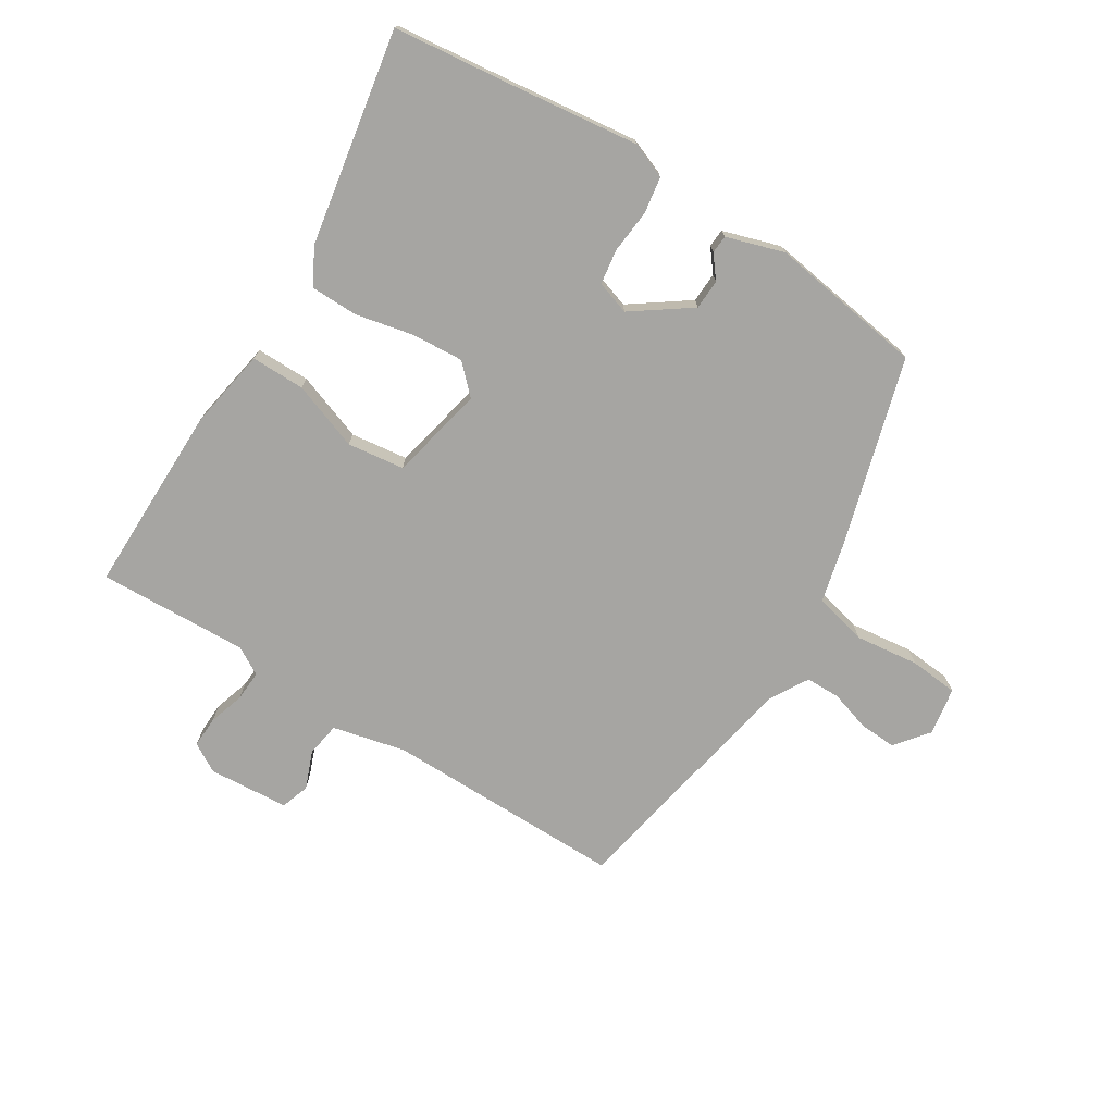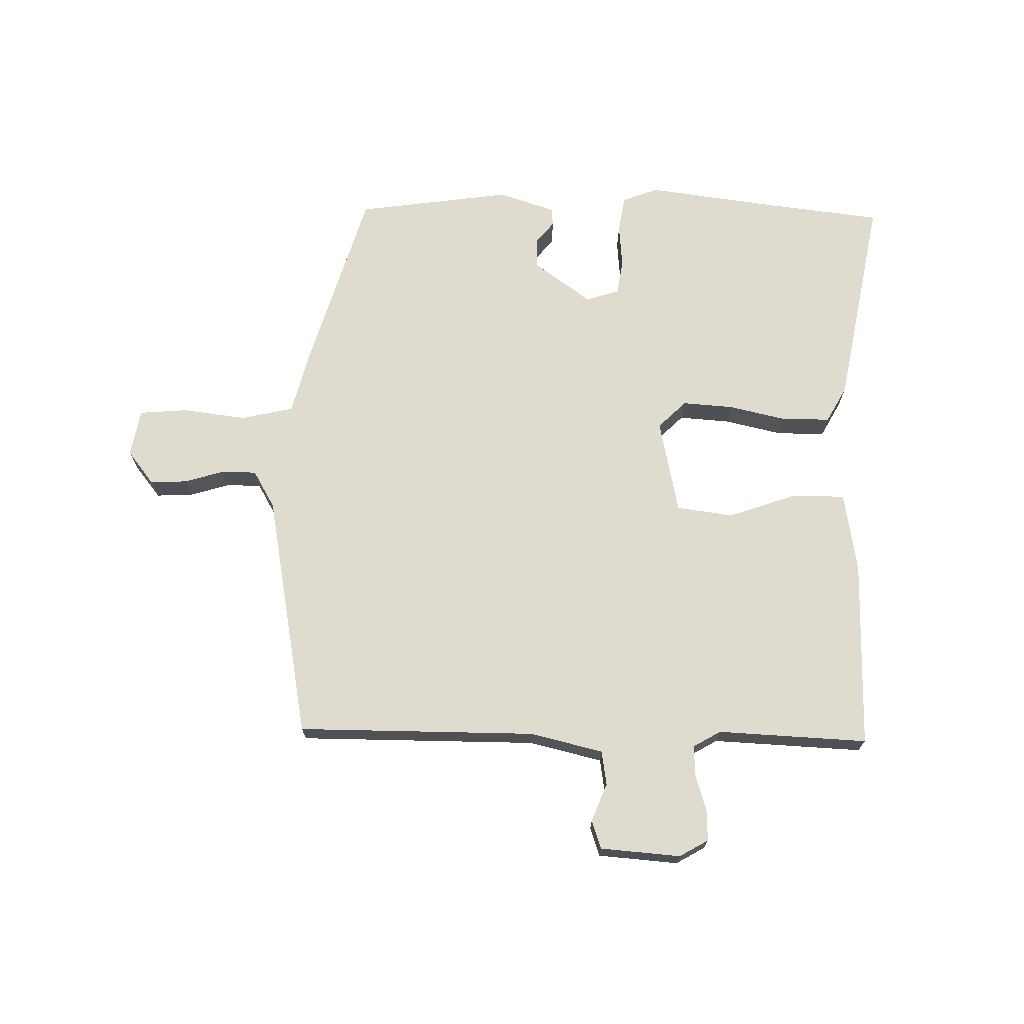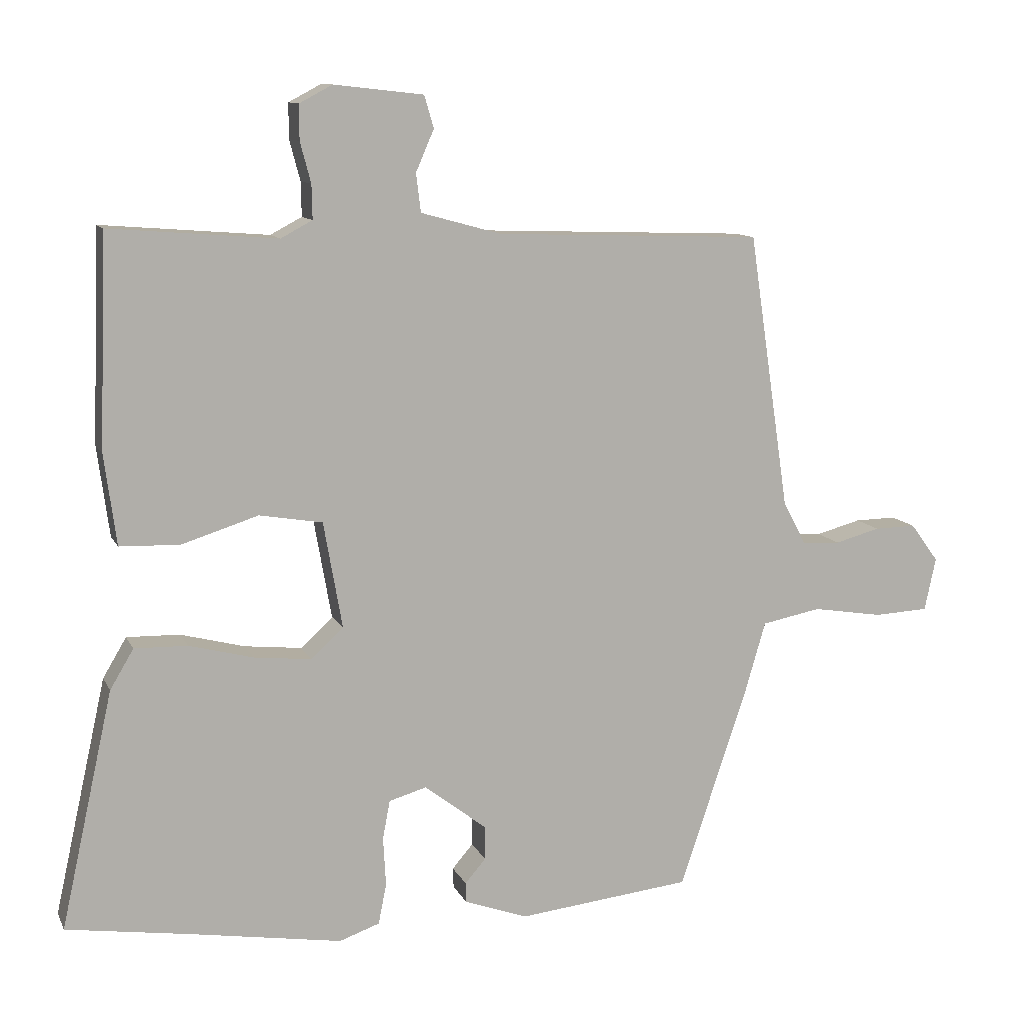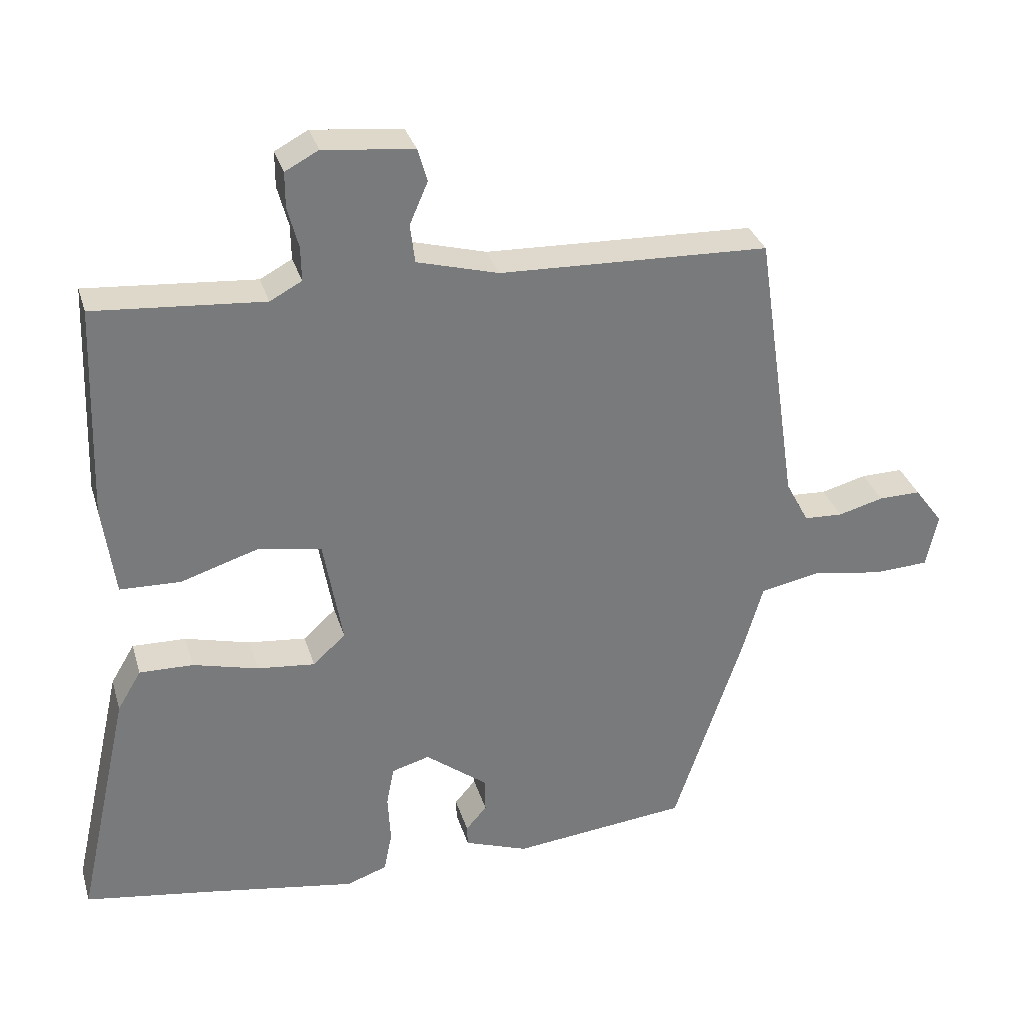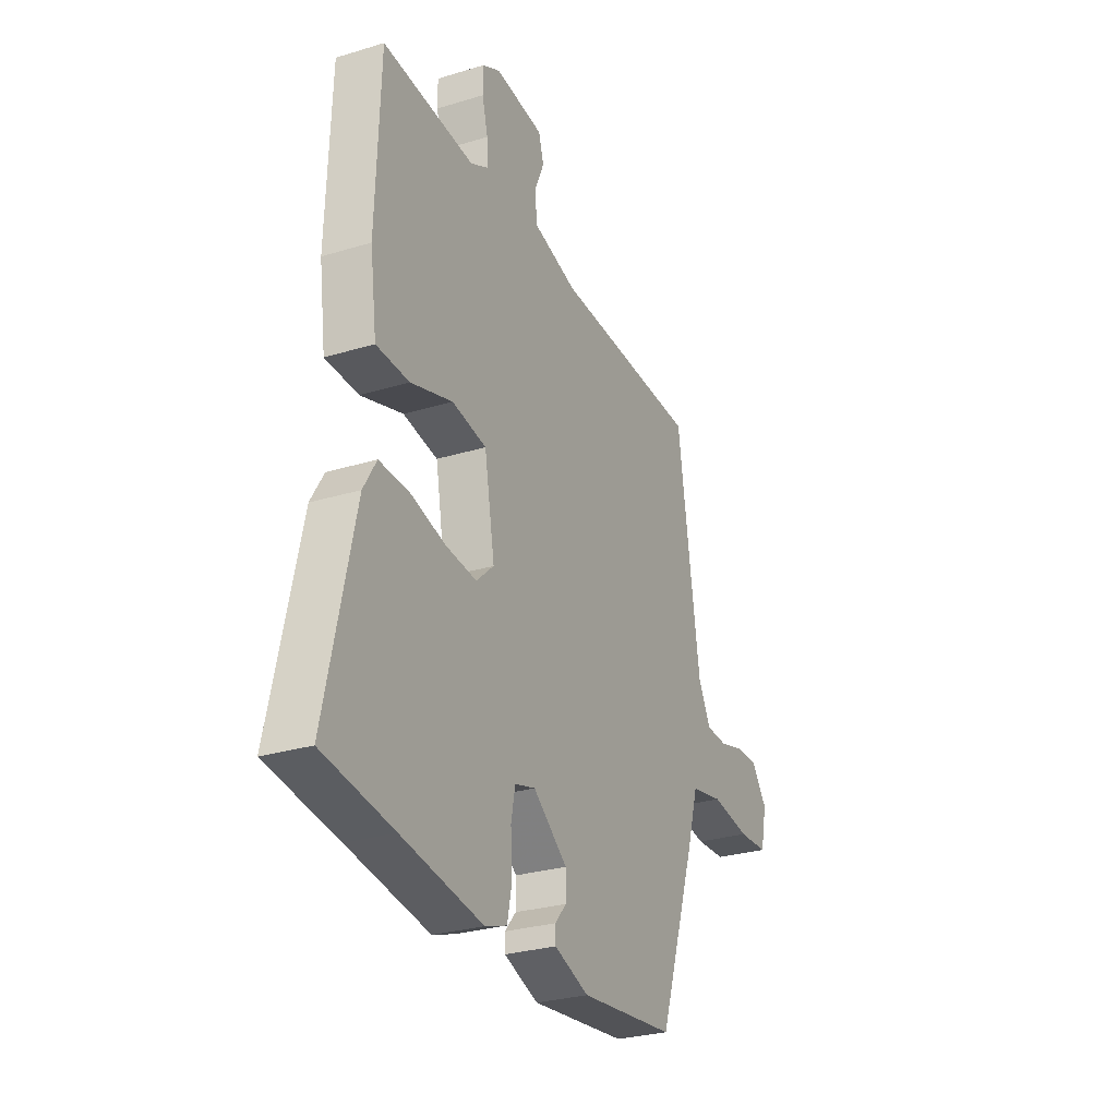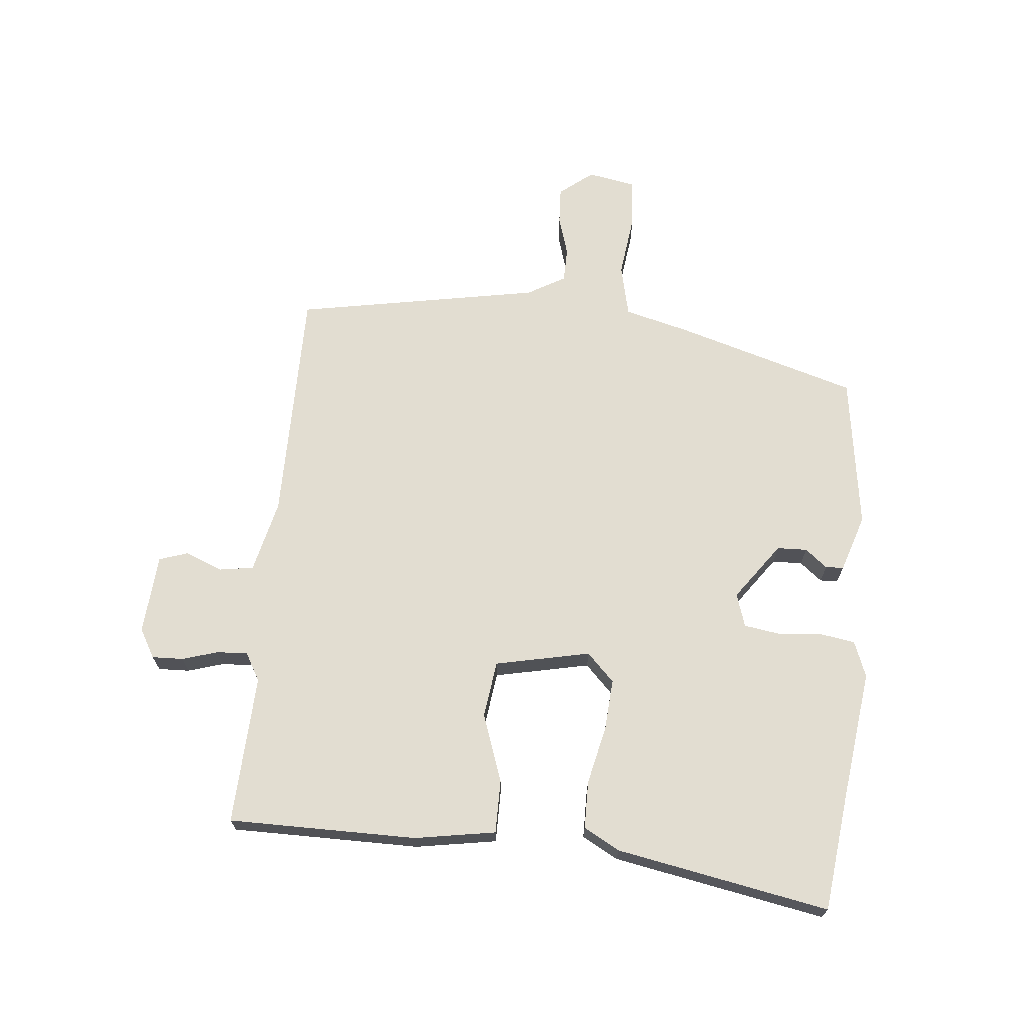
<metadata>
{"format":"obj","ext":"obj","renderer":"f3d","projection":"perspective","resolution":1024,"background":"white","views":[{"elev":-73.7,"azim":145.7,"up":"+Y"},{"elev":70.5,"azim":-0.8,"up":"+Y"},{"elev":11.0,"azim":162.5,"up":"+Z"},{"elev":32.1,"azim":164.2,"up":"+Z"},{"elev":-28.2,"azim":114.8,"up":"+Z"},{"elev":68.5,"azim":93.5,"up":"+Y"}]}
</metadata>
<code>
v -0.458 0.07 0.491
v -0.061 0.07 0.505
v 0.059 0.07 0.538
v 0.066 0.07 0.595
v 0.039 0.07 0.657
v 0.053 0.07 0.705
v 0.186 0.07 0.72
v 0.235 0.07 0.694
v 0.235 0.07 0.642
v 0.219 0.07 0.582
v 0.218 0.07 0.531
v 0.265 0.07 0.506
v 0.514 0.07 0.526
v 0.525 0.07 0.212
v 0.507 0.07 0.077
v 0.418 0.07 0.074
v 0.304 0.07 0.11
v 0.21 0.07 0.094
v 0.182 0.07 -0.065
v 0.23 0.07 -0.109
v 0.315 0.07 -0.1
v 0.411 0.07 -0.075
v 0.49 0.07 -0.073
v 0.525 0.07 -0.132
v 0.603 0.07 -0.484
v 0.413 0.07 -0.513
v 0.193 0.07 -0.549
v 0.133 0.07 -0.528
v 0.121 0.07 -0.468
v 0.125 0.07 -0.395
v 0.114 0.07 -0.337
v 0.058 0.07 -0.321
v -0.035 0.07 -0.393
v -0.035 0.07 -0.443
v -0.004 0.07 -0.479
v -0.005 0.07 -0.509
v -0.099 0.07 -0.543
v -0.358 0.07 -0.515
v -0.459 0.07 -0.214
v -0.49 0.07 -0.108
v -0.578 0.07 -0.091
v -0.683 0.07 -0.108
v -0.764 0.07 -0.104
v -0.781 0.07 -0.025
v -0.739 0.07 0.032
v -0.677 0.07 0.031
v -0.61 0.07 0.013
v -0.553 0.07 0.016
v -0.519 0.07 0.08
v -0.458 0 0.491
v -0.061 0 0.505
v 0.059 0 0.538
v 0.066 0 0.595
v 0.039 0 0.657
v 0.053 0 0.705
v 0.186 0 0.72
v 0.235 0 0.694
v 0.235 0 0.642
v 0.219 0 0.582
v 0.218 0 0.531
v 0.265 0 0.506
v 0.514 0 0.526
v 0.525 0 0.212
v 0.507 0 0.077
v 0.418 0 0.074
v 0.304 0 0.11
v 0.21 0 0.094
v 0.182 0 -0.065
v 0.23 0 -0.109
v 0.315 0 -0.1
v 0.411 0 -0.075
v 0.49 0 -0.073
v 0.525 0 -0.132
v 0.603 0 -0.484
v 0.413 0 -0.513
v 0.193 0 -0.549
v 0.133 0 -0.528
v 0.121 0 -0.468
v 0.125 0 -0.395
v 0.114 0 -0.337
v 0.058 0 -0.321
v -0.035 0 -0.393
v -0.035 0 -0.443
v -0.004 0 -0.479
v -0.005 0 -0.509
v -0.099 0 -0.543
v -0.358 0 -0.515
v -0.459 0 -0.214
v -0.49 0 -0.108
v -0.578 0 -0.091
v -0.683 0 -0.108
v -0.764 0 -0.104
v -0.781 0 -0.025
v -0.739 0 0.032
v -0.677 0 0.031
v -0.61 0 0.013
v -0.553 0 0.016
v -0.519 0 0.08
f 45 46 47
f 44 45 47
f 43 44 47
f 42 43 47
f 41 42 47
f 40 41 47 48
f 38 39 40
f 37 38 40
f 36 37 40
f 35 36 40
f 34 35 40
f 40 48 49
f 34 40 49
f 33 34 49
f 28 29 30
f 27 28 30
f 26 27 30
f 26 30 31
f 25 26 31
f 24 25 31
f 23 24 31
f 22 23 31
f 21 22 31
f 20 21 31 32
f 15 16 17
f 14 15 17
f 13 14 17
f 12 13 17
f 11 12 17 18
f 8 9 10
f 7 8 10
f 6 7 10
f 5 6 10
f 4 5 10
f 3 4 10 11
f 11 18 19
f 3 11 19
f 2 3 19
f 33 49 1
f 32 33 1
f 20 32 1
f 19 20 1
f 1 2 19
f 96 95 94
f 96 94 93
f 96 93 92
f 96 92 91
f 96 91 90
f 97 96 90 89
f 89 88 87
f 89 87 86
f 89 86 85
f 89 85 84
f 89 84 83
f 98 97 89
f 98 89 83
f 98 83 82
f 79 78 77
f 79 77 76
f 79 76 75
f 80 79 75
f 80 75 74
f 80 74 73
f 80 73 72
f 80 72 71
f 80 71 70
f 81 80 70 69
f 66 65 64
f 66 64 63
f 66 63 62
f 66 62 61
f 67 66 61 60
f 59 58 57
f 59 57 56
f 59 56 55
f 59 55 54
f 59 54 53
f 60 59 53 52
f 68 67 60
f 68 60 52
f 68 52 51
f 50 98 82
f 50 82 81
f 50 81 69
f 50 69 68
f 68 51 50
f 1 50 51 2
f 2 51 52 3
f 3 52 53 4
f 4 53 54 5
f 5 54 55 6
f 6 55 56 7
f 7 56 57 8
f 8 57 58 9
f 9 58 59 10
f 10 59 60 11
f 11 60 61 12
f 12 61 62 13
f 13 62 63 14
f 14 63 64 15
f 15 64 65 16
f 16 65 66 17
f 17 66 67 18
f 18 67 68 19
f 19 68 69 20
f 20 69 70 21
f 21 70 71 22
f 22 71 72 23
f 23 72 73 24
f 24 73 74 25
f 25 74 75 26
f 26 75 76 27
f 27 76 77 28
f 28 77 78 29
f 29 78 79 30
f 30 79 80 31
f 31 80 81 32
f 32 81 82 33
f 33 82 83 34
f 34 83 84 35
f 35 84 85 36
f 36 85 86 37
f 37 86 87 38
f 38 87 88 39
f 39 88 89 40
f 40 89 90 41
f 41 90 91 42
f 42 91 92 43
f 43 92 93 44
f 44 93 94 45
f 45 94 95 46
f 46 95 96 47
f 47 96 97 48
f 48 97 98 49
f 49 98 50 1

</code>
